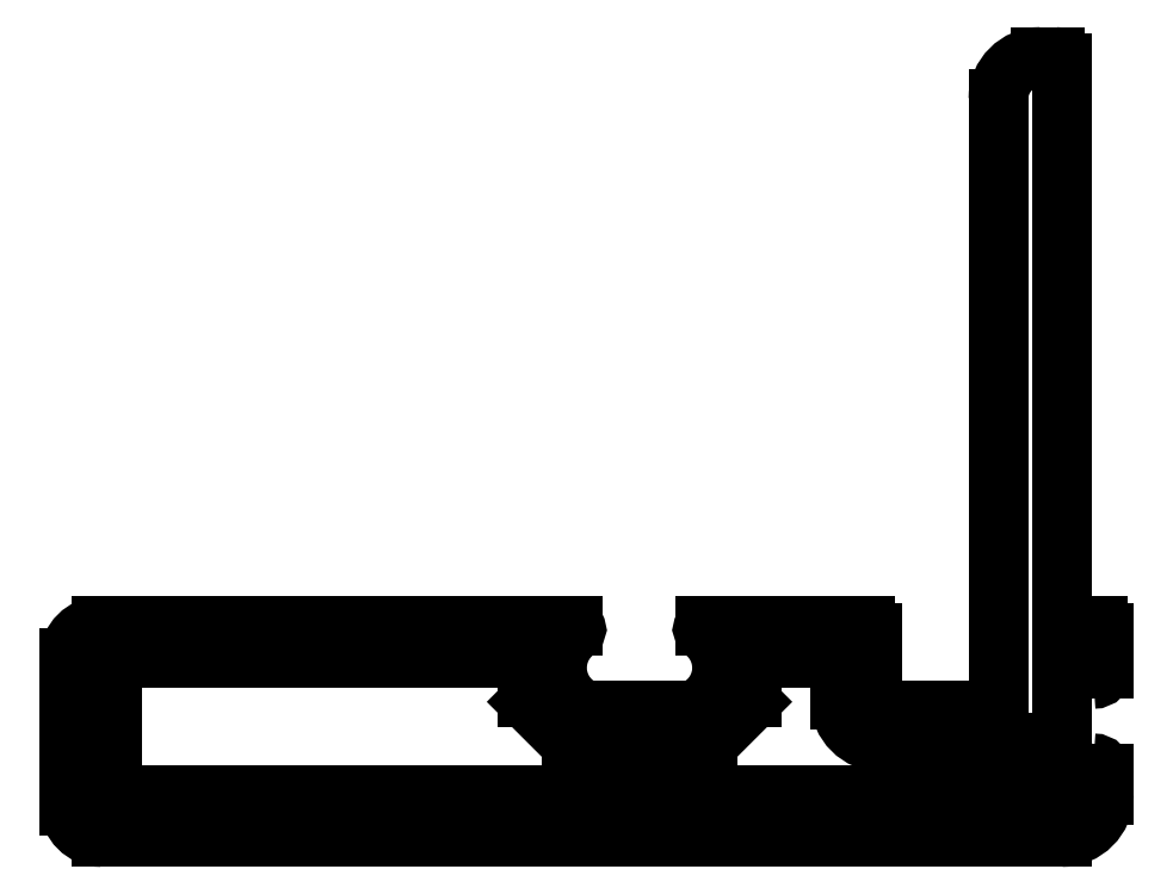
<metadata>
{"format":"dxf","ext":"dxf","renderer":"ezdxf+matplotlib","layout":"modelspace","background":"white","min_lineweight":24,"dpi":150}
</metadata>
<code>
0
SECTION
2
ENTITIES
0
ARC
8
0
10
1198
20
590.4
30
0
40
0.3
50
180
51
225
0
LINE
8
0
10
1198
20
592.3
30
0
11
1198
21
590.4
31
0
0
LINE
8
0
10
1200
20
588.4
30
0
11
1198
21
590.2
31
0
0
LINE
8
0
10
1178
20
592.3
30
0
11
1198
21
592.3
31
0
0
ARC
8
0
10
1200
20
588.6
30
0
40
0.3
50
225
51
270
0
LINE
8
0
10
1178
20
585.8
30
0
11
1178
21
592.3
31
0
0
LINE
8
0
10
1206
20
588.3
30
0
11
1200
21
588.3
31
0
0
LINE
8
0
10
1221
20
585.8
30
0
11
1178
21
585.8
31
0
0
ARC
8
0
10
1206
20
588.6
30
0
40
0.3
50
270
51
315
0
LINE
8
0
10
1221
20
588.3
30
0
11
1221
21
585.8
31
0
0
LINE
8
0
10
1209
20
590.2
30
0
11
1207
21
588.4
31
0
0
LINE
8
0
10
1215
20
588.3
30
0
11
1221
21
588.3
31
0
0
ARC
8
0
10
1208
20
590.4
30
0
40
0.3
50
315
51
0
0
ARC
8
0
10
1215
20
590.3
30
0
40
2
50
180
51
270
0
LINE
8
0
10
1209
20
592.3
30
0
11
1209
21
590.4
31
0
0
LINE
8
0
10
1213
20
590.3
30
0
11
1213
21
592.3
31
0
0
LINE
8
0
10
1213
20
592.3
30
0
11
1209
21
592.3
31
0
0
LINE
8
0
10
1206
20
593.8
30
0
11
1214
21
593.8
31
0
0
ARC
8
0
10
1214
20
593.5
30
0
40
0.3
50
360
51
90
0
LINE
8
0
10
1214
20
593.5
30
0
11
1214
21
589.8
31
0
0
LINE
8
0
10
1214
20
589.8
30
0
11
1219
21
589.8
31
0
0
ARC
8
0
10
1219
20
590.8
30
0
40
1
50
270
51
0
0
LINE
8
0
10
1220
20
590.8
30
0
11
1220
21
618.8
31
0
0
ARC
8
0
10
1222
20
618.8
30
0
40
2
50
90
51
180
0
LINE
8
0
10
1222
20
620.8
30
0
11
1223
21
620.8
31
0
0
ARC
8
0
10
1223
20
620.5
30
0
40
0.3
50
360
51
90
0
LINE
8
0
10
1223
20
620.5
30
0
11
1223
21
593.8
31
0
0
LINE
8
0
10
1223
20
593.8
30
0
11
1225
21
593.8
31
0
0
ARC
8
0
10
1225
20
593.5
30
0
40
0.3
50
0
51
90
0
LINE
8
0
10
1225
20
593.5
30
0
11
1225
21
591.8
31
0
0
ARC
8
0
10
1225
20
591.8
30
0
40
0.5
50
270
51
0
0
ARC
8
0
10
1225
20
591.8
30
0
40
0.5
50
180
51
270
0
LINE
8
0
10
1224
20
591.8
30
0
11
1224
21
592.8
31
0
0
LINE
8
0
10
1224
20
592.8
30
0
11
1223
21
592.8
31
0
0
LINE
8
0
10
1223
20
592.8
30
0
11
1223
21
585.8
31
0
0
LINE
8
0
10
1223
20
585.8
30
0
11
1224
21
585.8
31
0
0
LINE
8
0
10
1224
20
585.8
30
0
11
1224
21
586.8
31
0
0
ARC
8
0
10
1225
20
586.8
30
0
40
0.5
50
90
51
180
0
ARC
8
0
10
1225
20
586.8
30
0
40
0.5
50
0
51
90
0
LINE
8
0
10
1225
20
586.8
30
0
11
1225
21
585.8
31
0
0
ARC
8
0
10
1223
20
585.8
30
0
40
2
50
270
51
0
0
LINE
8
0
10
1223
20
583.8
30
0
11
1178
21
583.8
31
0
0
ARC
8
0
10
1178
20
585.3
30
0
40
1.5
50
180
51
270
0
LINE
8
0
10
1176
20
585.3
30
0
11
1176
21
592.3
31
0
0
ARC
8
0
10
1178
20
592.3
30
0
40
1.5
50
90
51
180
0
LINE
8
0
10
1178
20
593.8
30
0
11
1200
21
593.8
31
0
0
ARC
8
0
10
1200
20
593.7
30
0
40
0.1372
50
307.2
51
90
0
ARC
8
0
10
1202
20
591.8
30
0
40
2.165
50
127.2
51
249.6
0
LINE
8
0
10
1201
20
589.8
30
0
11
1206
21
589.8
31
0
0
ARC
8
0
10
1205
20
591.8
30
0
40
2.165
50
290.4
51
52.73
0
ARC
8
0
10
1206
20
593.7
30
0
40
0.1386
50
90
51
232.7
0
ENDSEC
0
EOF

</code>
